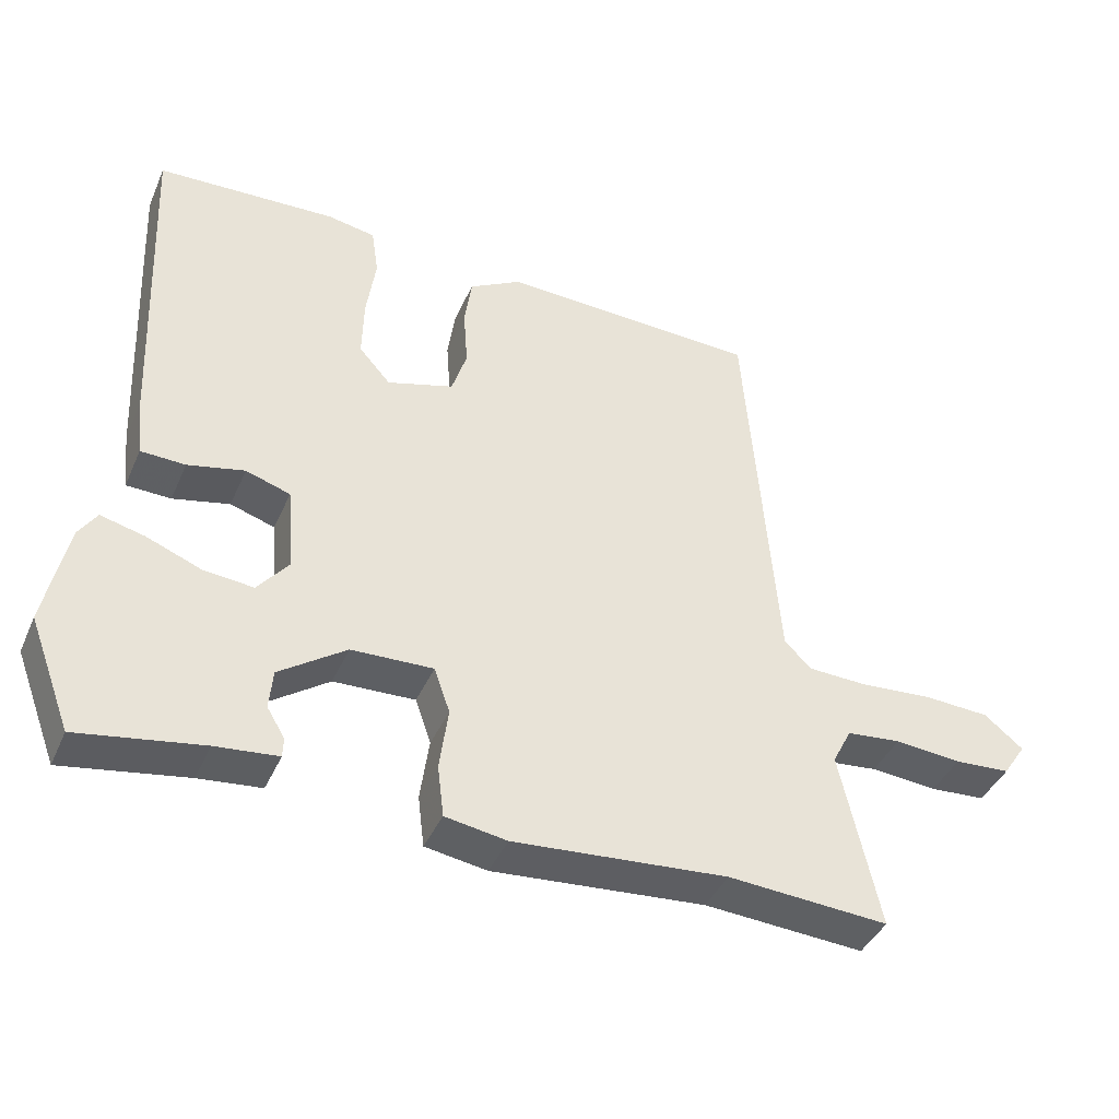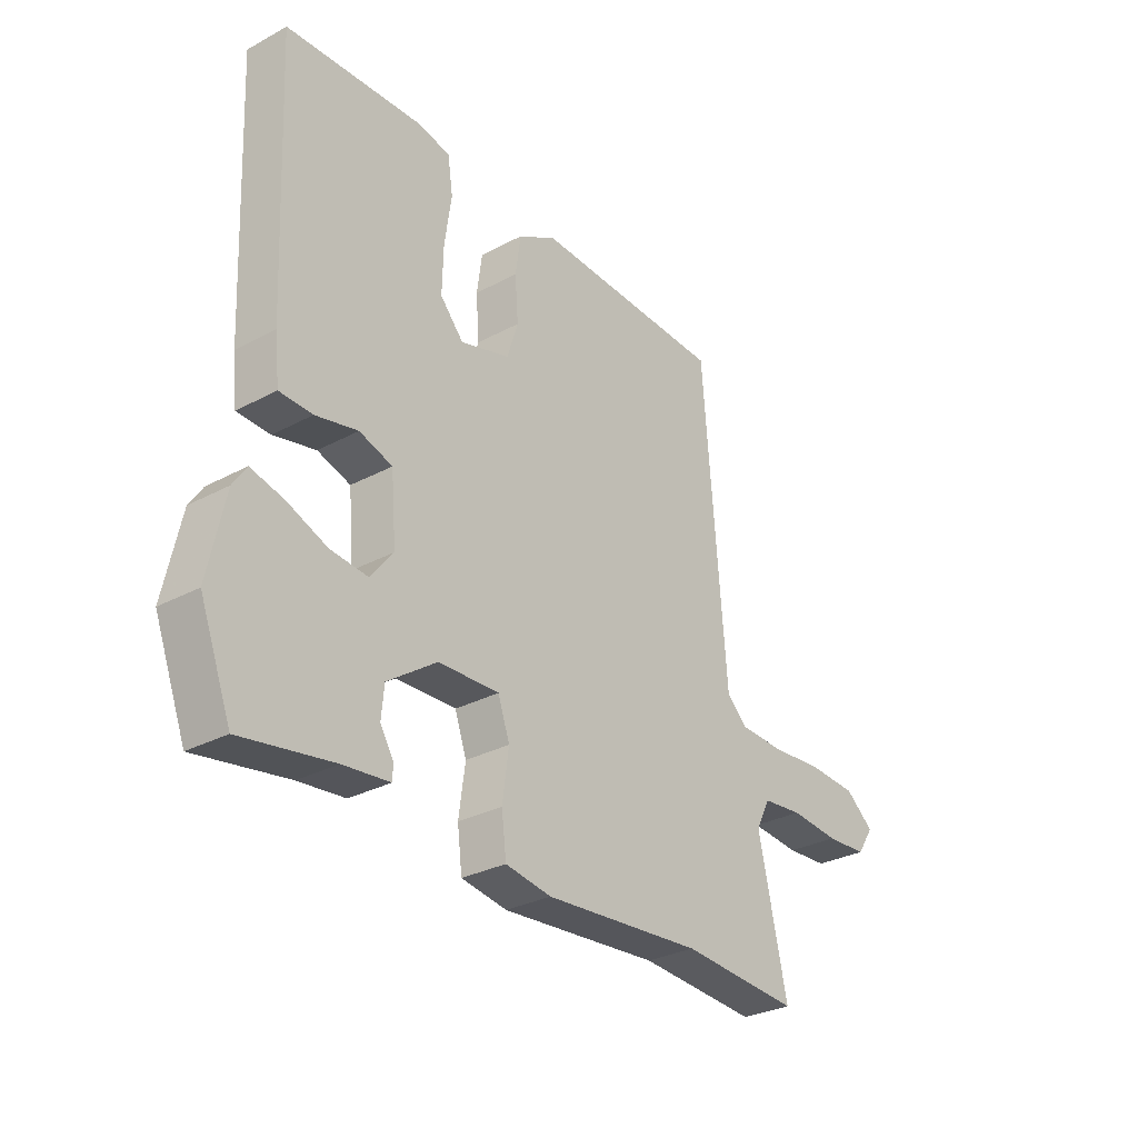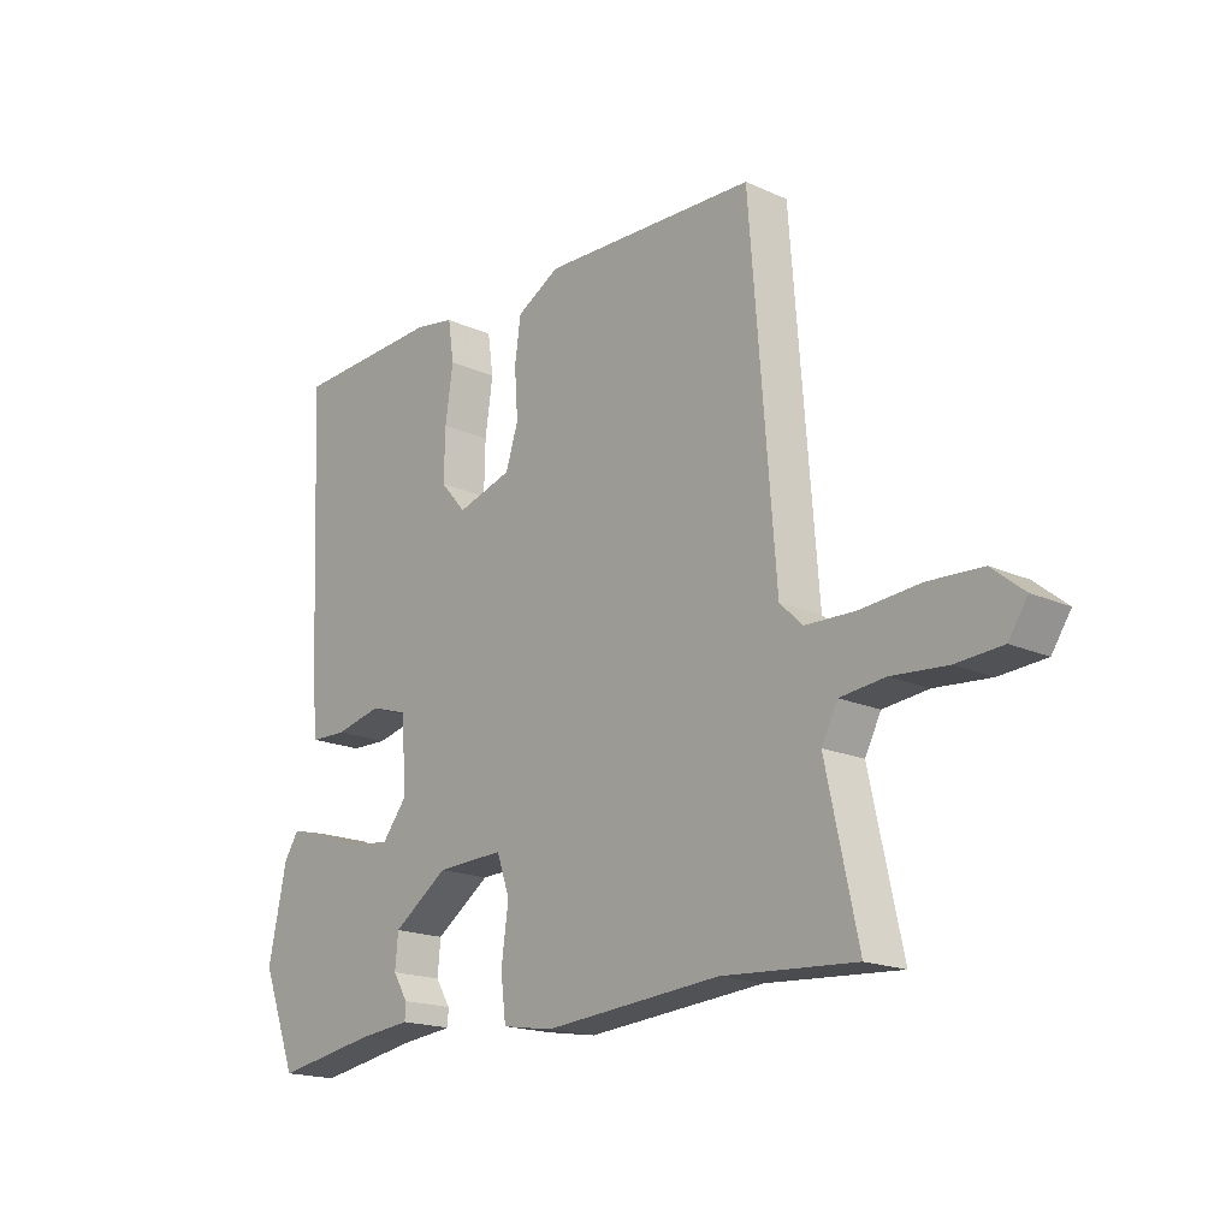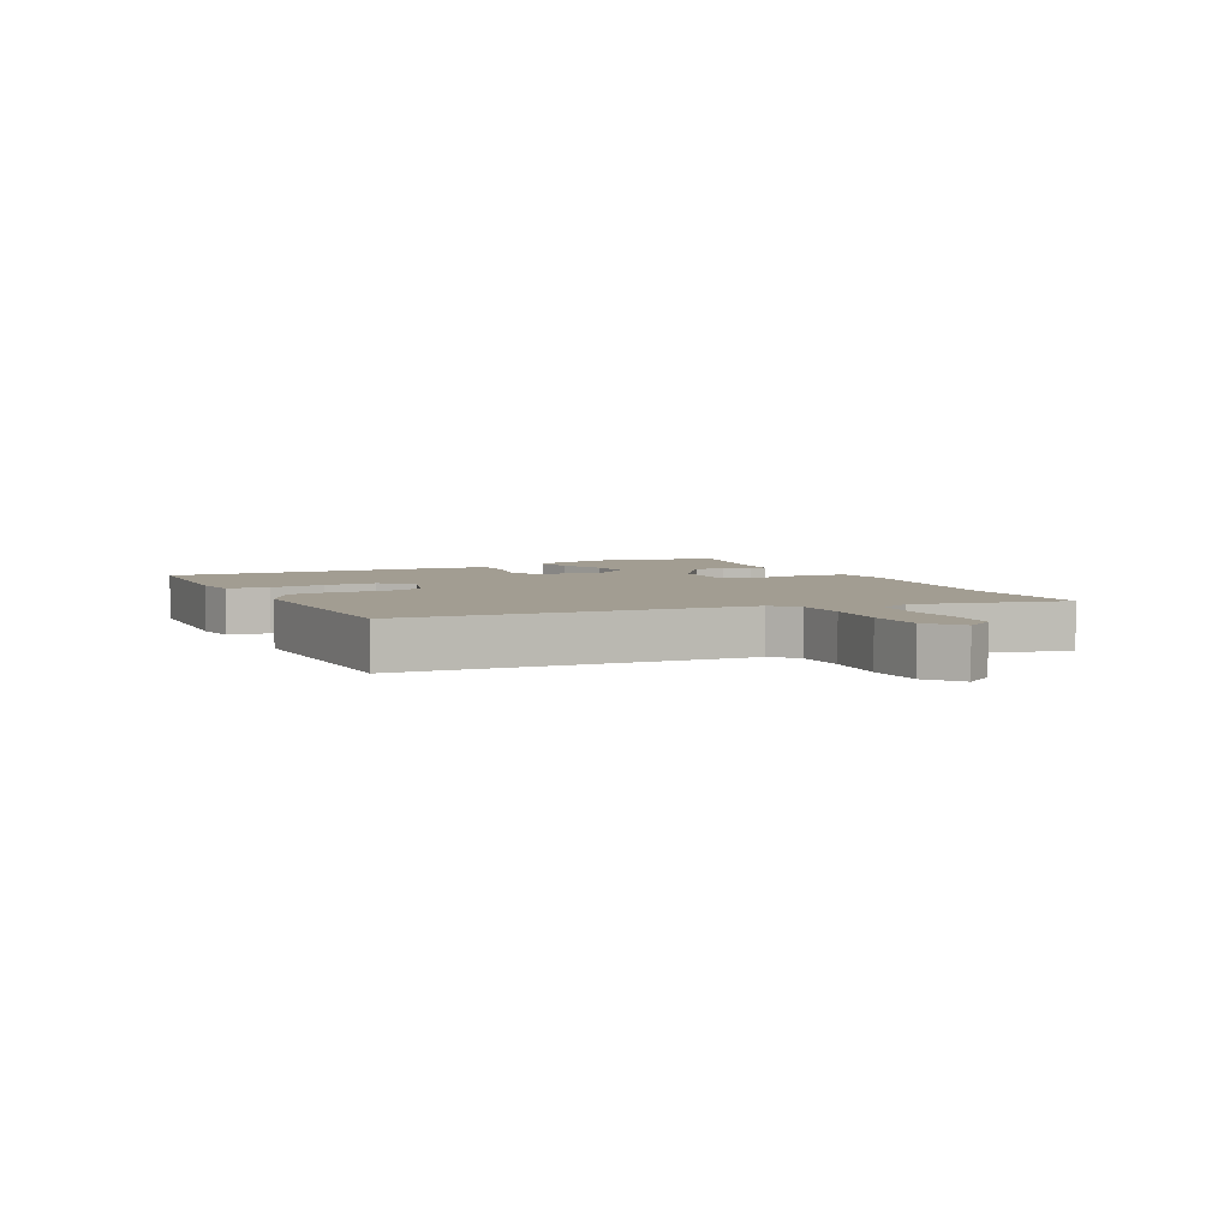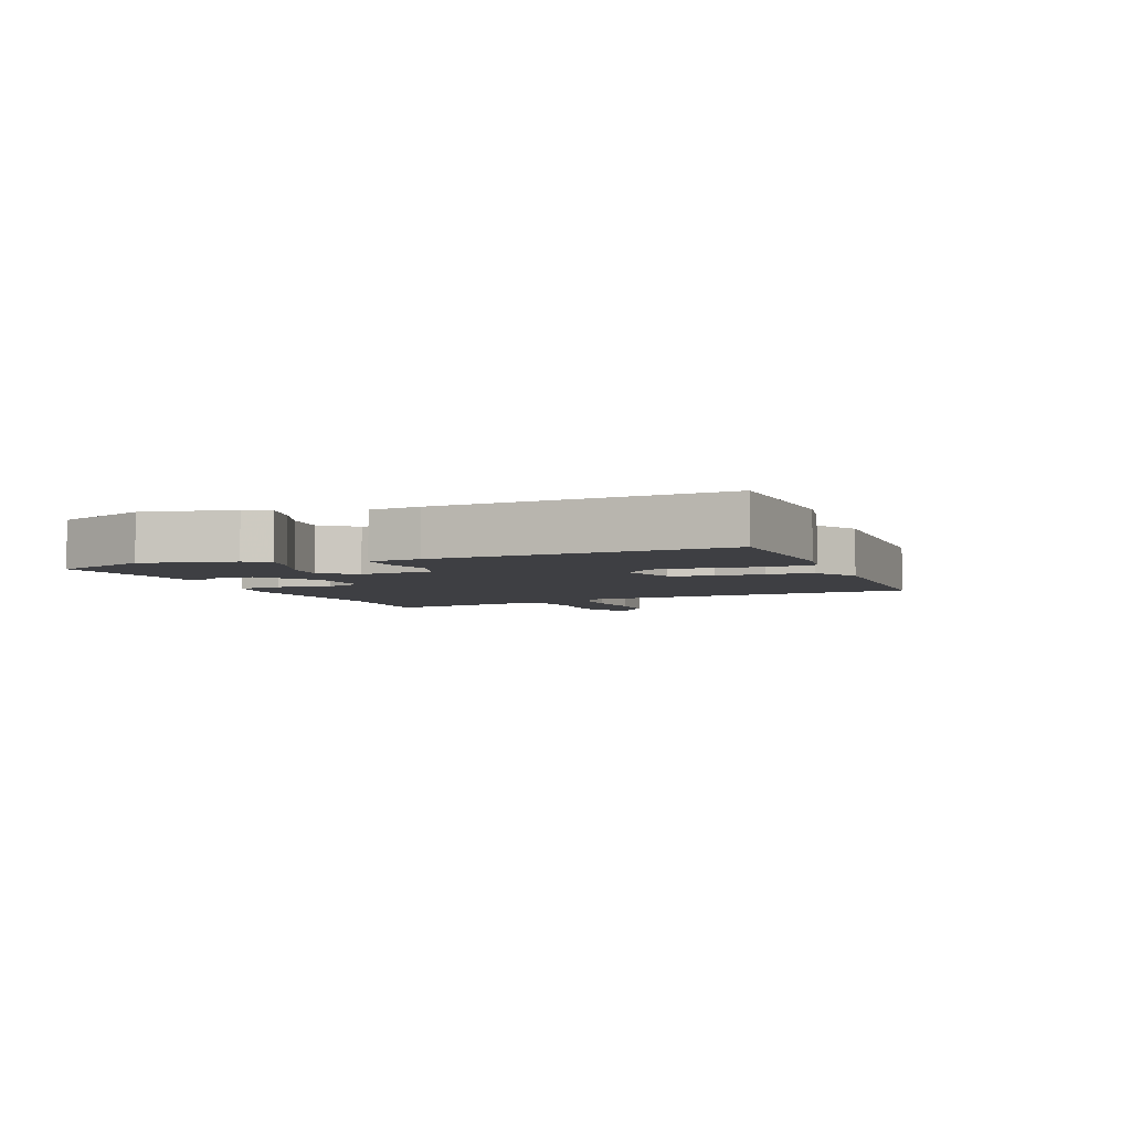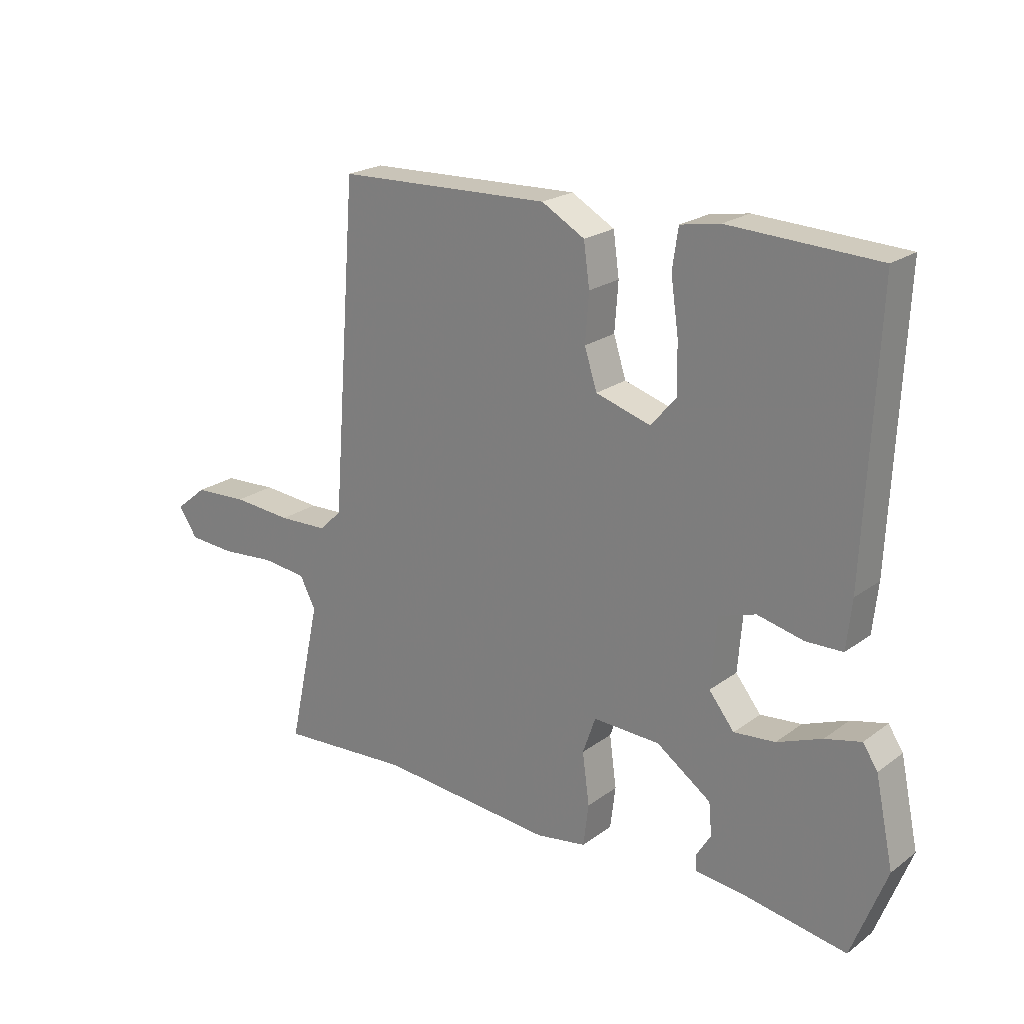
<metadata>
{"format":"obj","ext":"obj","renderer":"f3d","projection":"perspective","resolution":1024,"background":"white","views":[{"elev":-41.2,"azim":-22.5,"up":"+Z"},{"elev":-30.1,"azim":-51.9,"up":"+Z"},{"elev":-18.0,"azim":48.8,"up":"+Z"},{"elev":4.9,"azim":64.1,"up":"+Y"},{"elev":-4.3,"azim":-67.9,"up":"+Y"},{"elev":21.8,"azim":-141.6,"up":"+Z"}]}
</metadata>
<code>
v -0.497 0.07 -0.507
v -0.556 0.07 -0.353
v -0.525 0.07 -0.207
v -0.5 0.07 -0.169
v -0.439 0.07 -0.184
v -0.363 0.07 -0.214
v -0.293 0.07 -0.221
v -0.25 0.07 -0.167
v -0.26 0.07 -0.049
v -0.322 0.07 -0.029
v -0.401 0.07 -0.047
v -0.463 0.07 -0.045
v -0.472 0.07 0.038
v -0.493 0.07 0.5
v -0.242 0.07 0.511
v -0.175 0.07 0.499
v -0.165 0.07 0.432
v -0.178 0.07 0.342
v -0.18 0.07 0.257
v -0.136 0.07 0.207
v -0.043 0.07 0.235
v -0.022 0.07 0.301
v -0.028 0.07 0.382
v -0.018 0.07 0.454
v 0.055 0.07 0.495
v 0.418 0.07 0.482
v 0.461 0.07 -0.072
v 0.499 0.07 -0.109
v 0.583 0.07 -0.112
v 0.684 0.07 -0.104
v 0.775 0.07 -0.109
v 0.829 0.07 -0.153
v 0.797 0.07 -0.201
v 0.719 0.07 -0.206
v 0.626 0.07 -0.198
v 0.55 0.07 -0.206
v 0.523 0.07 -0.258
v 0.577 0.07 -0.505
v 0.353 0.07 -0.49
v 0.055 0.07 -0.514
v -0.031 0.07 -0.5
v -0.04 0.07 -0.428
v -0.028 0.07 -0.34
v -0.05 0.07 -0.277
v -0.164 0.07 -0.281
v -0.257 0.07 -0.346
v -0.262 0.07 -0.401
v -0.237 0.07 -0.442
v -0.238 0.07 -0.469
v -0.325 0.07 -0.478
v -0.497 0 -0.507
v -0.556 0 -0.353
v -0.525 0 -0.207
v -0.5 0 -0.169
v -0.439 0 -0.184
v -0.363 0 -0.214
v -0.293 0 -0.221
v -0.25 0 -0.167
v -0.26 0 -0.049
v -0.322 0 -0.029
v -0.401 0 -0.047
v -0.463 0 -0.045
v -0.472 0 0.038
v -0.493 0 0.5
v -0.242 0 0.511
v -0.175 0 0.499
v -0.165 0 0.432
v -0.178 0 0.342
v -0.18 0 0.257
v -0.136 0 0.207
v -0.043 0 0.235
v -0.022 0 0.301
v -0.028 0 0.382
v -0.018 0 0.454
v 0.055 0 0.495
v 0.418 0 0.482
v 0.461 0 -0.072
v 0.499 0 -0.109
v 0.583 0 -0.112
v 0.684 0 -0.104
v 0.775 0 -0.109
v 0.829 0 -0.153
v 0.797 0 -0.201
v 0.719 0 -0.206
v 0.626 0 -0.198
v 0.55 0 -0.206
v 0.523 0 -0.258
v 0.577 0 -0.505
v 0.353 0 -0.49
v 0.055 0 -0.514
v -0.031 0 -0.5
v -0.04 0 -0.428
v -0.028 0 -0.34
v -0.05 0 -0.277
v -0.164 0 -0.281
v -0.257 0 -0.346
v -0.262 0 -0.401
v -0.237 0 -0.442
v -0.238 0 -0.469
v -0.325 0 -0.478
f 47 48 49 50
f 46 47 50 1
f 45 46 1 2
f 40 41 42 43
f 39 40 43 44
f 37 38 39 44
f 36 37 44
f 32 33 34 35
f 32 35 36
f 29 30 31 32
f 28 29 32 36
f 27 28 36 44
f 22 23 24 25
f 21 22 25 26
f 15 16 17 18
f 15 18 19
f 14 15 19
f 13 14 19 20
f 10 11 12 13
f 9 10 13 20
f 3 4 5 6
f 45 2 3 6
f 45 6 7
f 44 45 7 8
f 21 26 27 44
f 20 21 44
f 8 9 20 44
f 100 99 98 97
f 51 100 97 96
f 52 51 96 95
f 93 92 91 90
f 94 93 90 89
f 94 89 88 87
f 94 87 86
f 85 84 83 82
f 86 85 82
f 82 81 80 79
f 86 82 79 78
f 94 86 78 77
f 75 74 73 72
f 76 75 72 71
f 68 67 66 65
f 69 68 65
f 69 65 64
f 70 69 64 63
f 63 62 61 60
f 70 63 60 59
f 56 55 54 53
f 56 53 52 95
f 57 56 95
f 58 57 95 94
f 94 77 76 71
f 94 71 70
f 94 70 59 58
f 1 51 52 2
f 2 52 53 3
f 3 53 54 4
f 4 54 55 5
f 5 55 56 6
f 6 56 57 7
f 7 57 58 8
f 8 58 59 9
f 9 59 60 10
f 10 60 61 11
f 11 61 62 12
f 12 62 63 13
f 13 63 64 14
f 14 64 65 15
f 15 65 66 16
f 16 66 67 17
f 17 67 68 18
f 18 68 69 19
f 19 69 70 20
f 20 70 71 21
f 21 71 72 22
f 22 72 73 23
f 23 73 74 24
f 24 74 75 25
f 25 75 76 26
f 26 76 77 27
f 27 77 78 28
f 28 78 79 29
f 29 79 80 30
f 30 80 81 31
f 31 81 82 32
f 32 82 83 33
f 33 83 84 34
f 34 84 85 35
f 35 85 86 36
f 36 86 87 37
f 37 87 88 38
f 38 88 89 39
f 39 89 90 40
f 40 90 91 41
f 41 91 92 42
f 42 92 93 43
f 43 93 94 44
f 44 94 95 45
f 45 95 96 46
f 46 96 97 47
f 47 97 98 48
f 48 98 99 49
f 49 99 100 50
f 50 100 51 1

</code>
